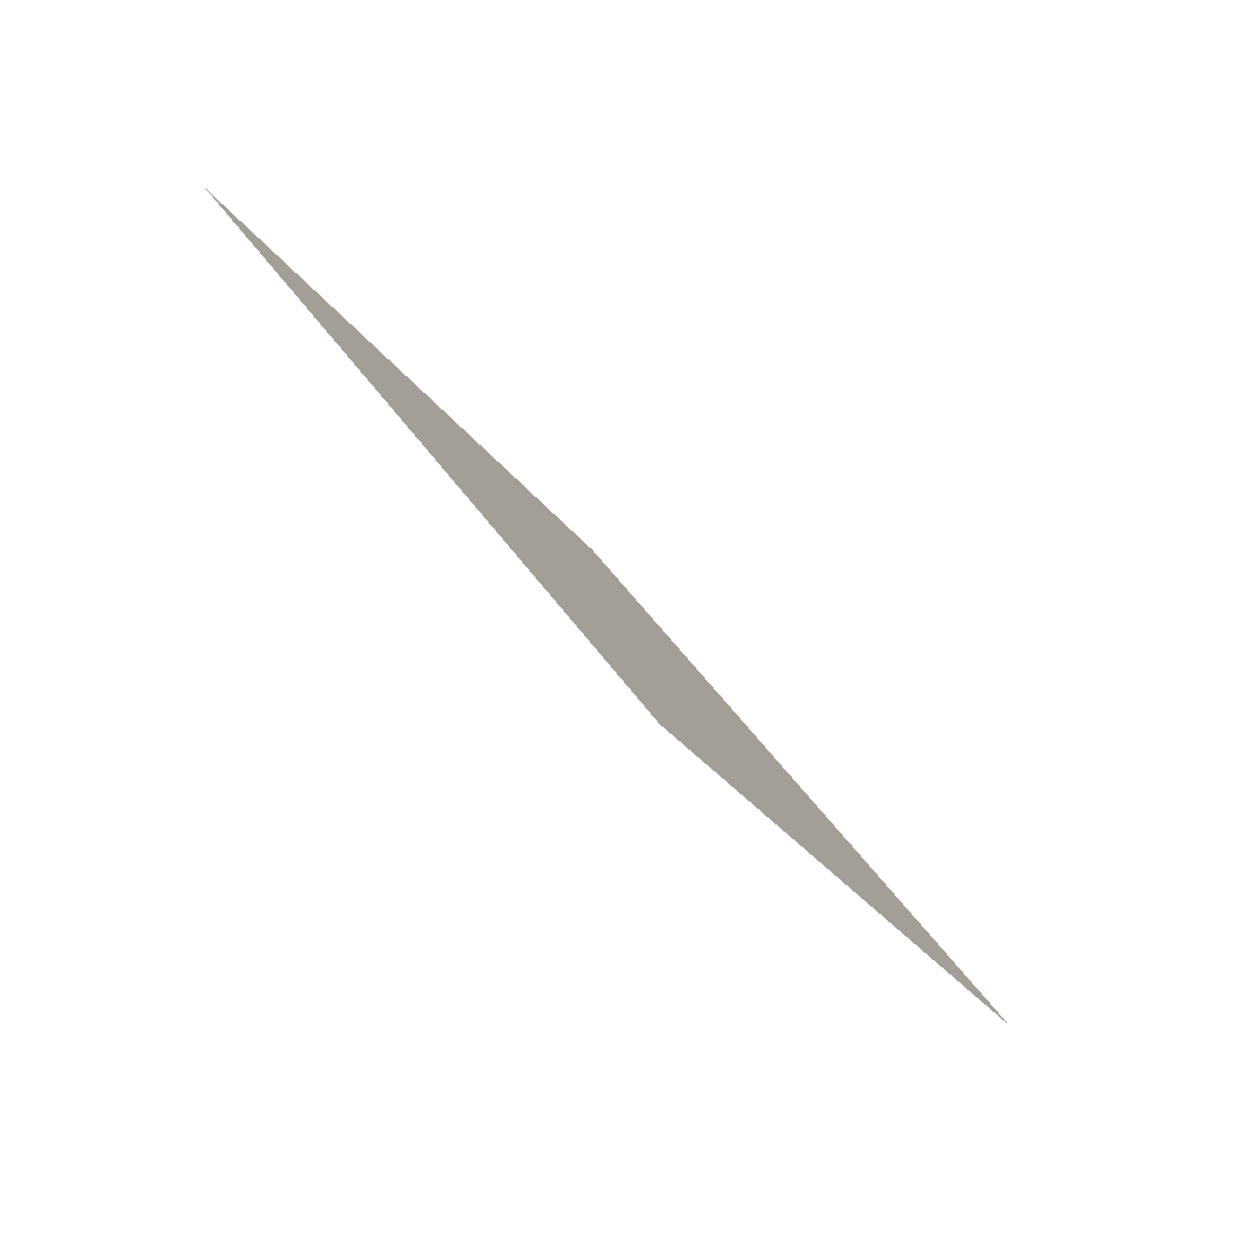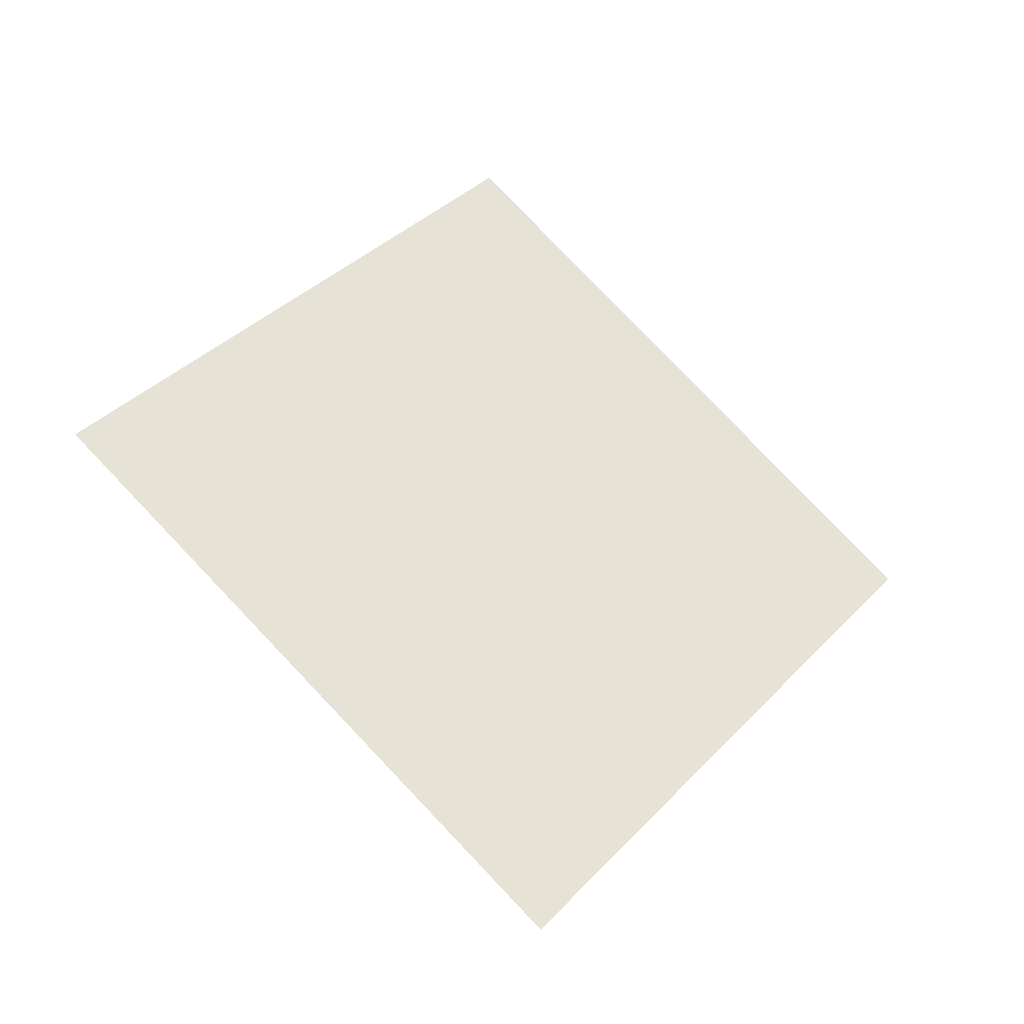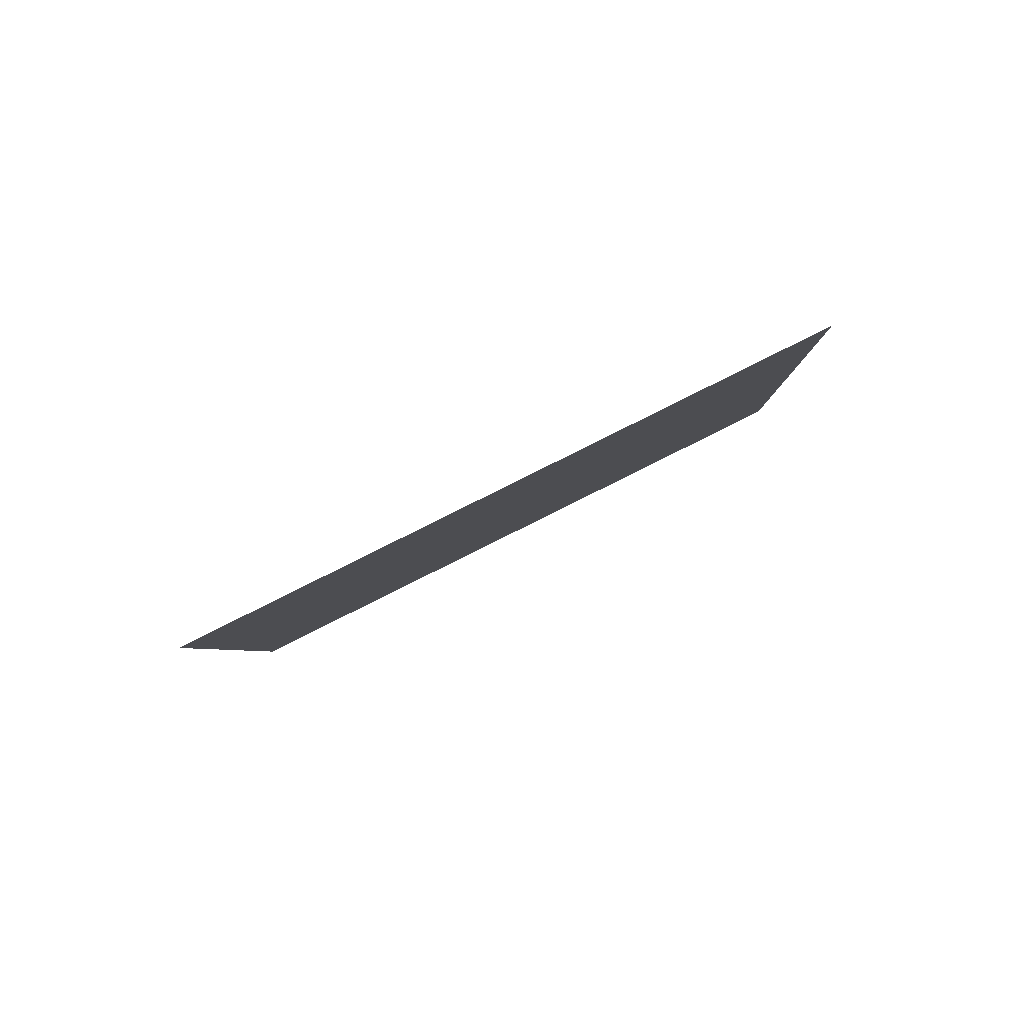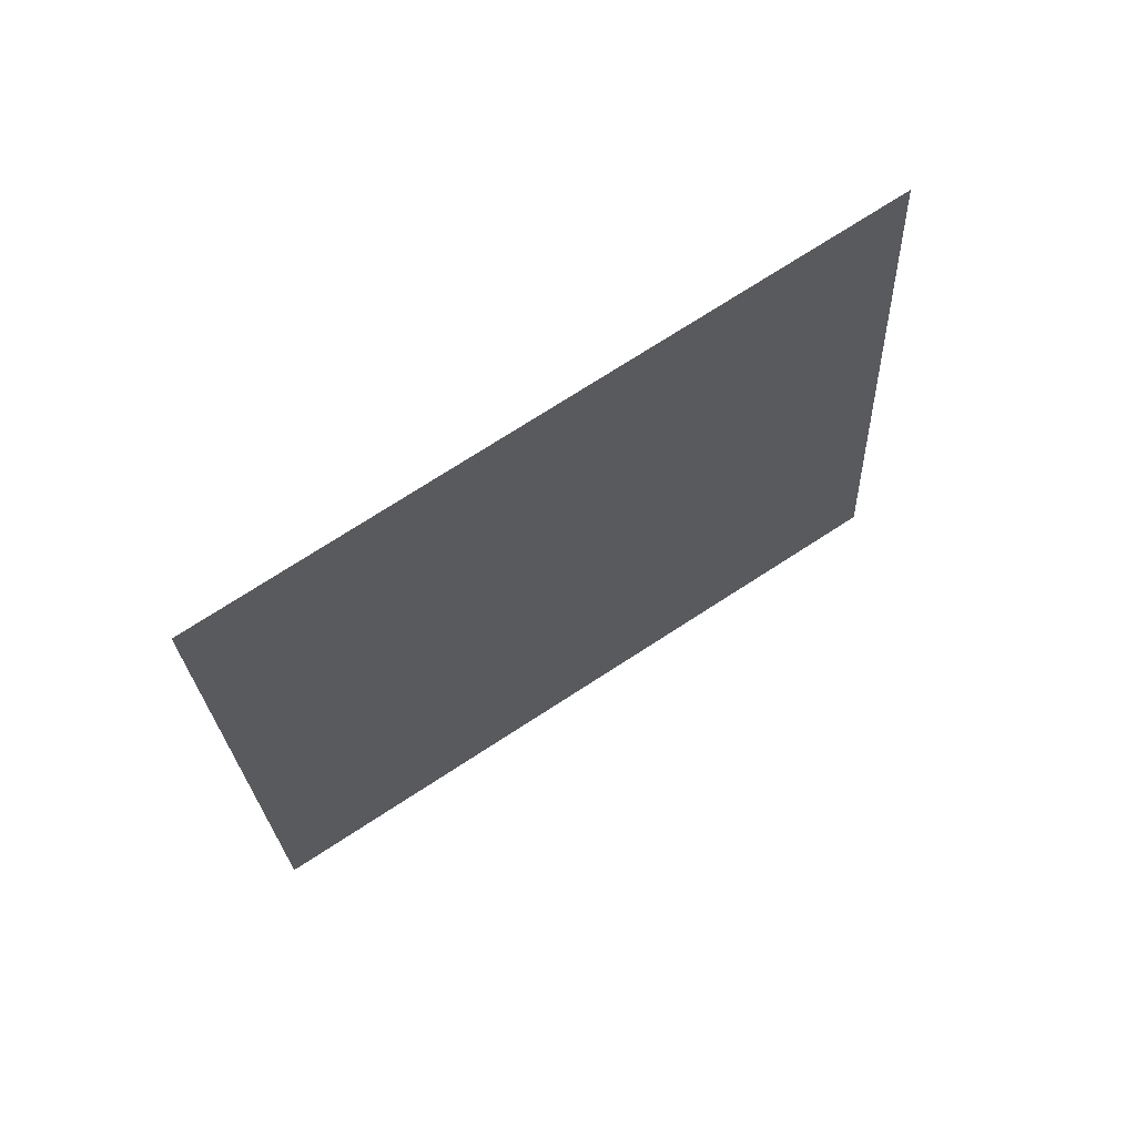
<metadata>
{"format":"obj","ext":"obj","renderer":"f3d","projection":"perspective","resolution":1024,"background":"white","views":[{"elev":-43.7,"azim":124.2,"up":"+Z"},{"elev":71.2,"azim":-118.9,"up":"+Y"},{"elev":2.4,"azim":106.0,"up":"+Y"},{"elev":-79.8,"azim":-143.4,"up":"+Z"}]}
</metadata>
<code>
o Plane
v -1.768 5.177 3.142
v -1.742 5.137 3.22
v -1.855 5.167 3.166
v -1.83 5.127 3.243
f 2 1 3
f 2 3 4

</code>
